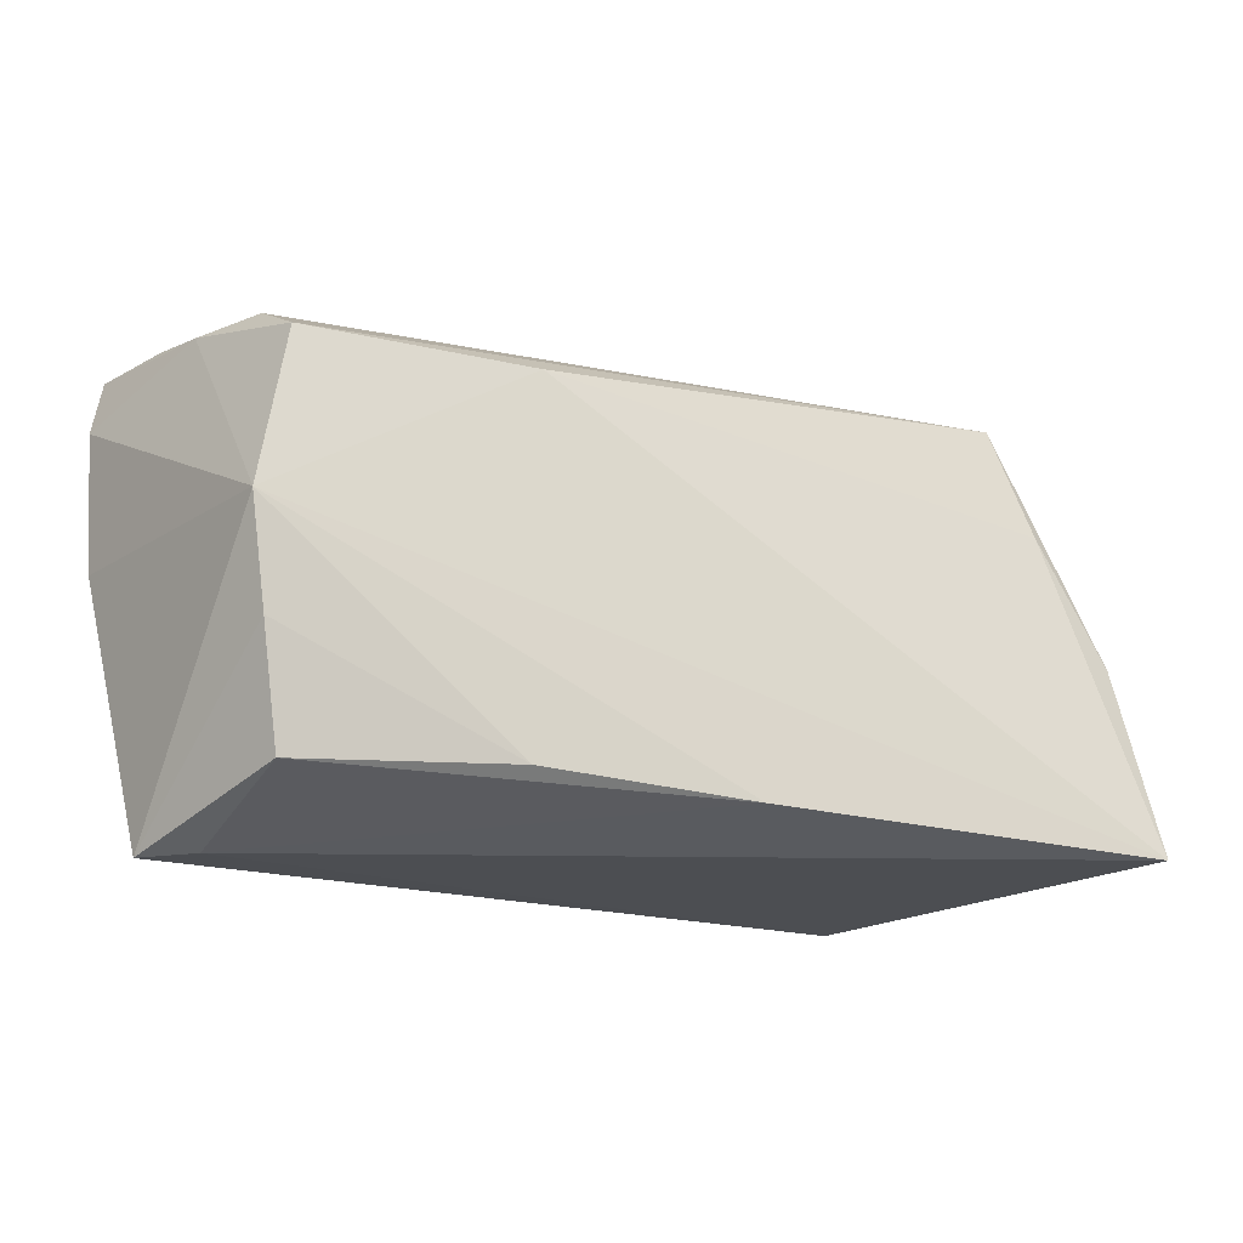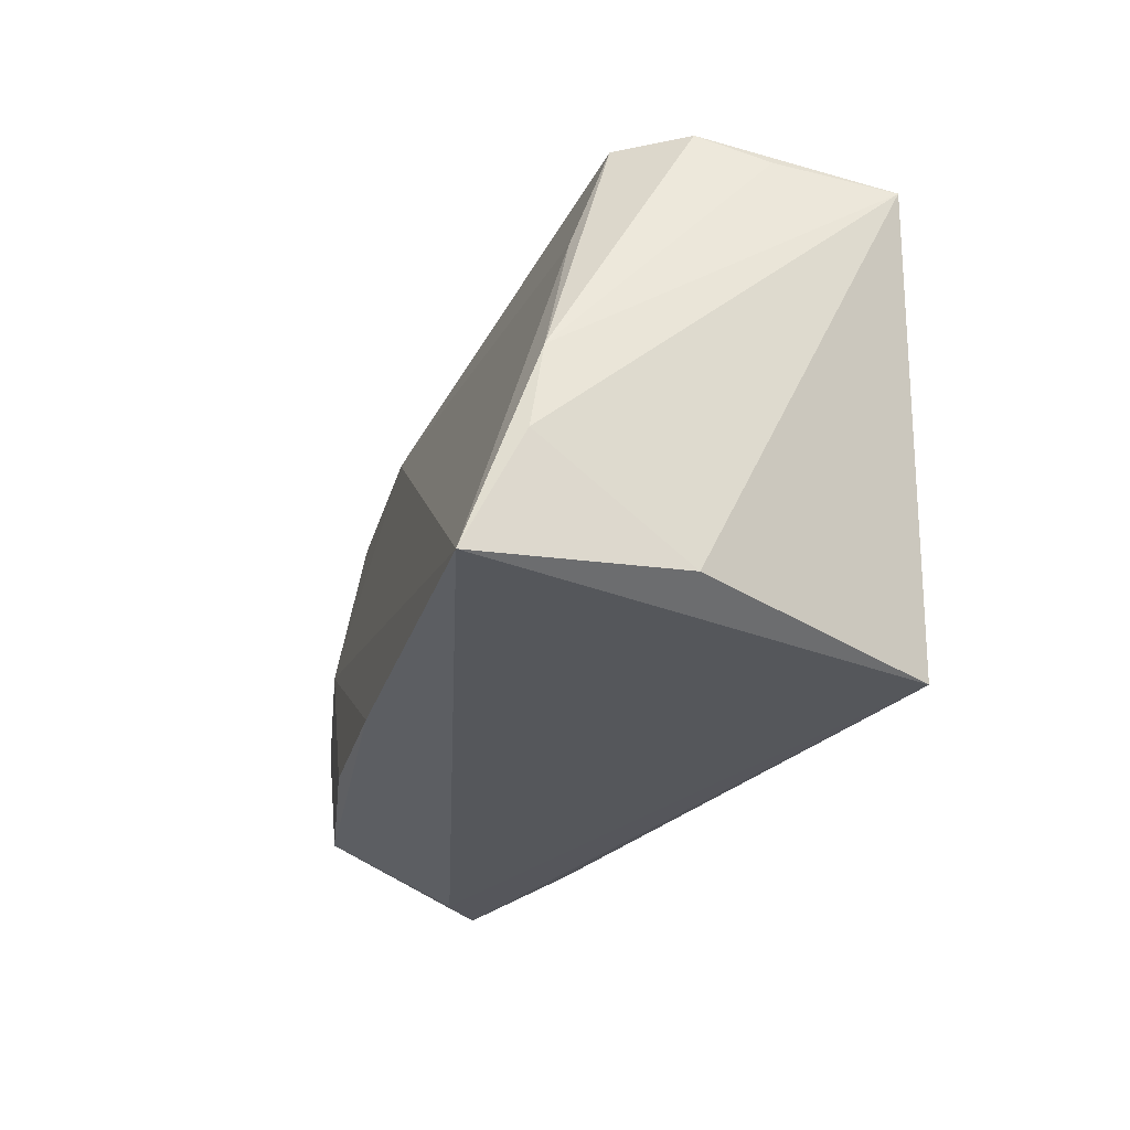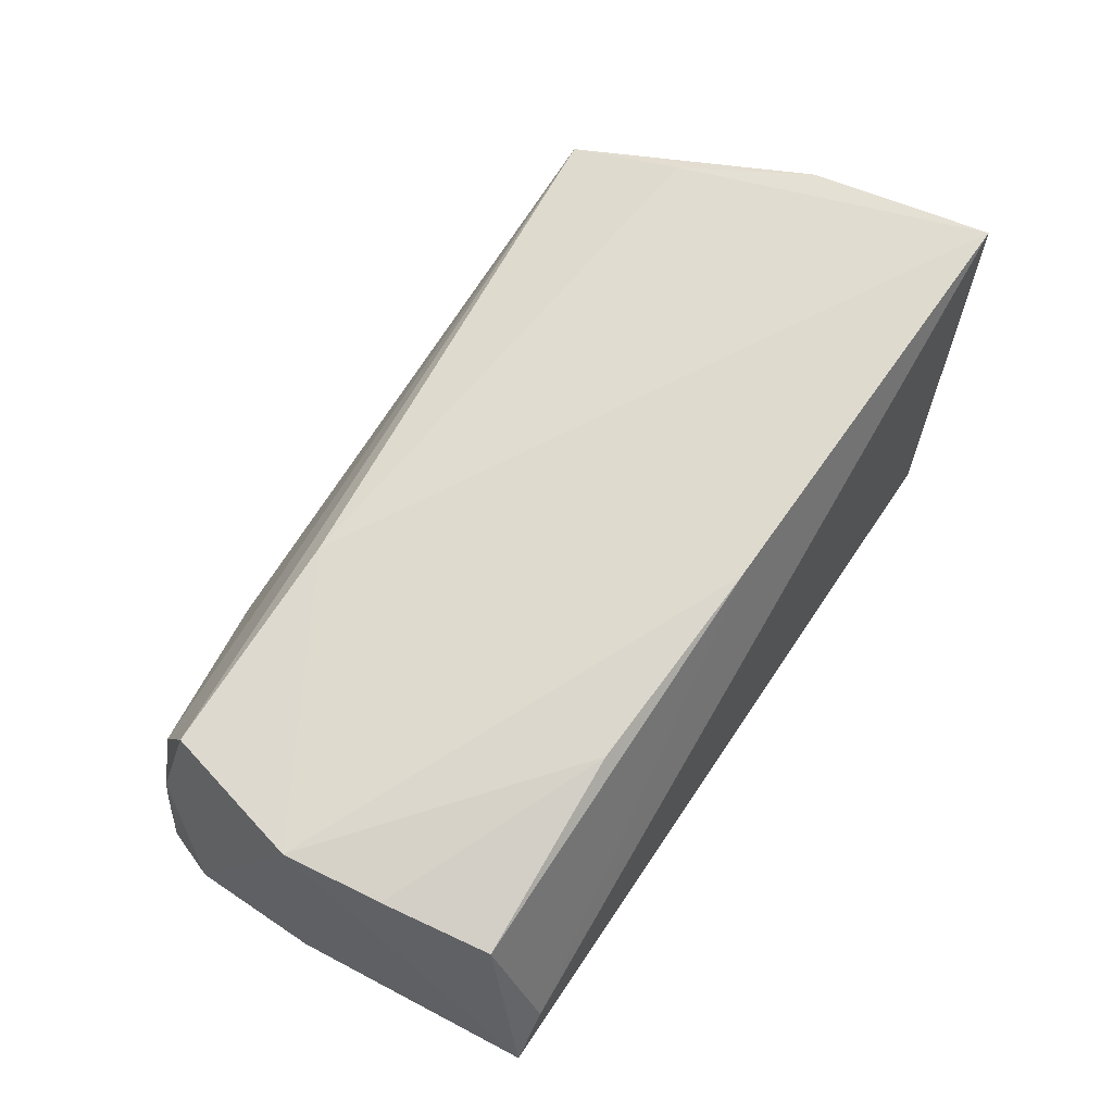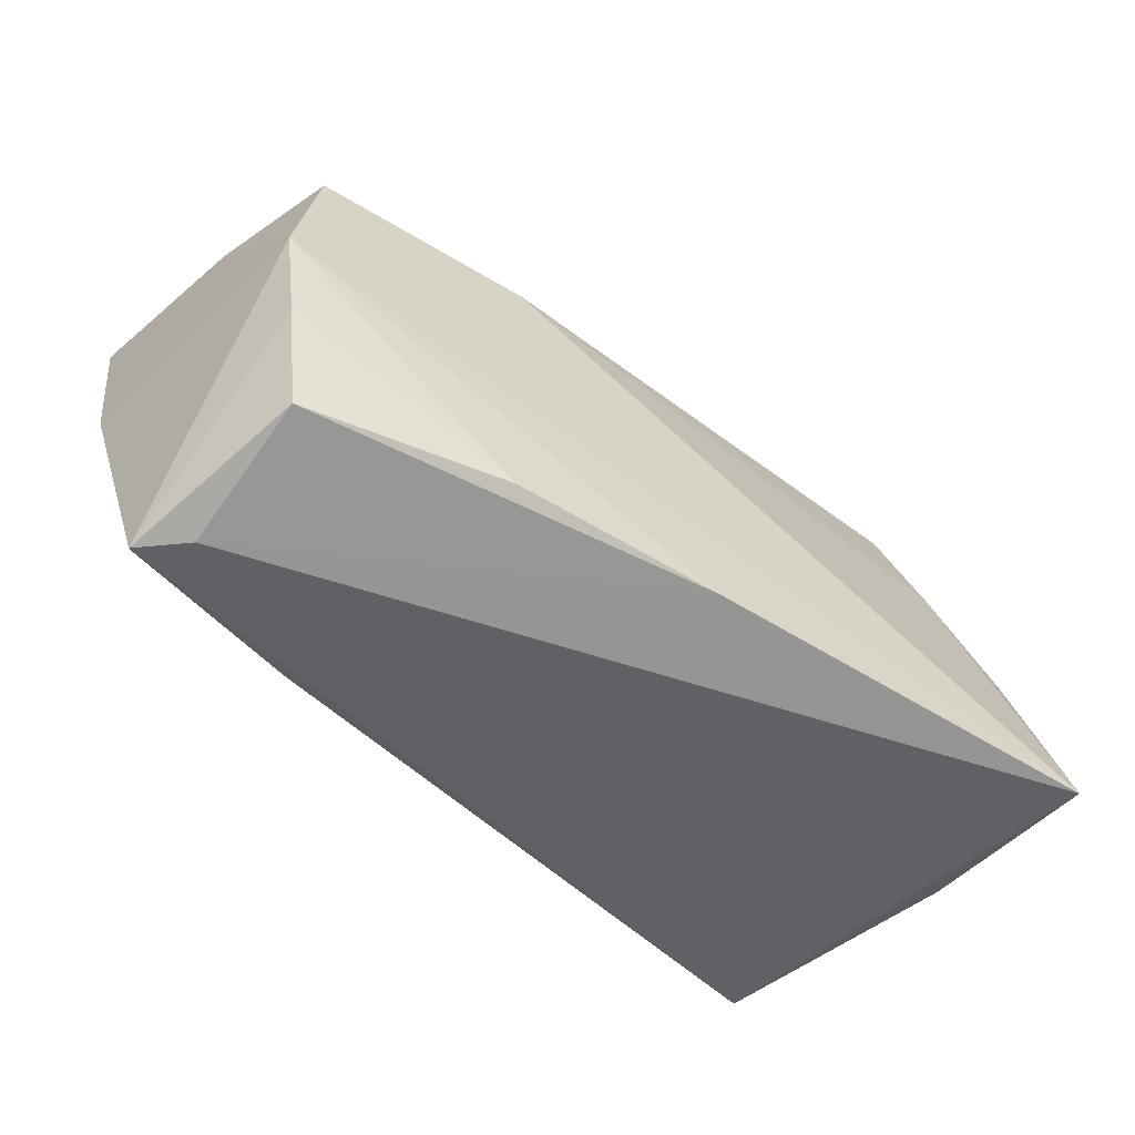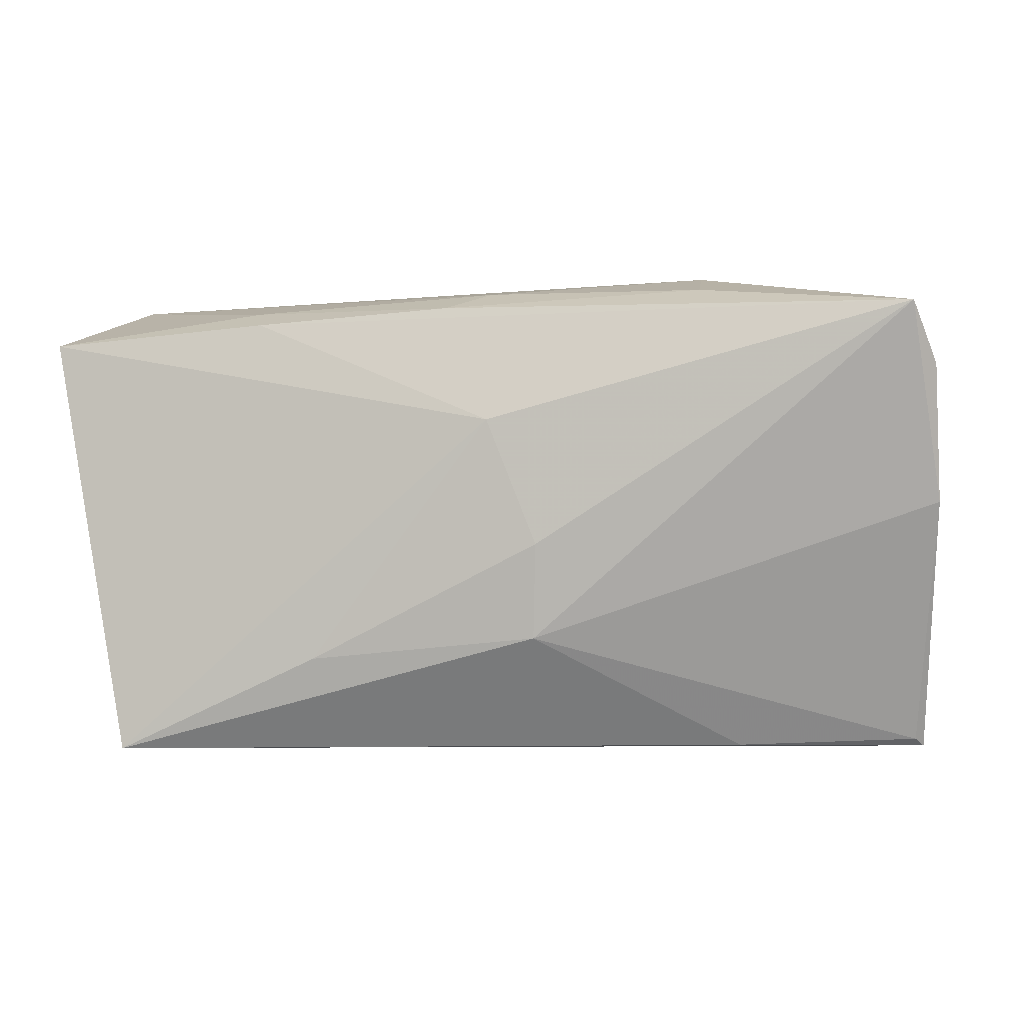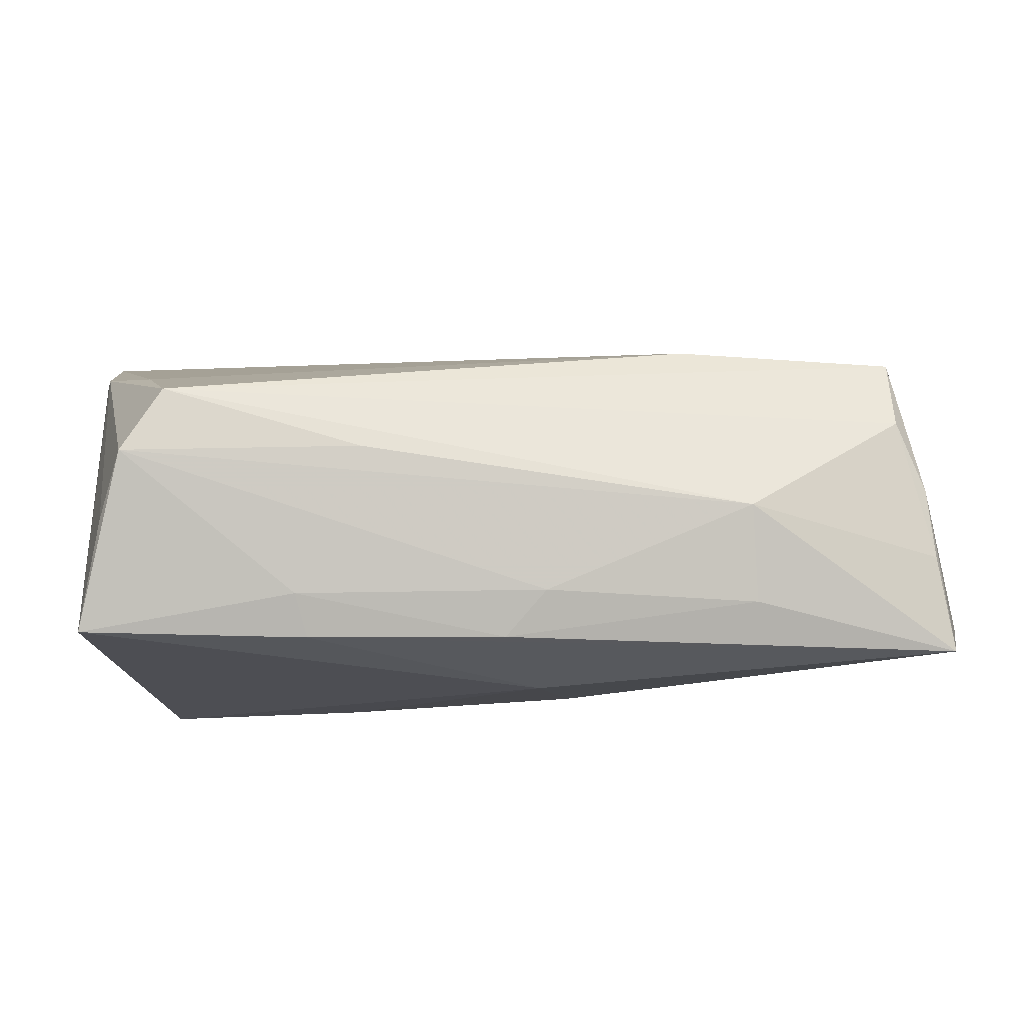
<metadata>
{"format":"obj","ext":"obj","renderer":"f3d","projection":"perspective","resolution":1024,"background":"white","views":[{"elev":-13.6,"azim":-30.5,"up":"+Y"},{"elev":-24.6,"azim":74.5,"up":"+Y"},{"elev":70.9,"azim":-56.9,"up":"+Z"},{"elev":-47.0,"azim":-36.3,"up":"+Y"},{"elev":-0.5,"azim":-168.3,"up":"+Y"},{"elev":-12.7,"azim":172.5,"up":"+Z"}]}
</metadata>
<code>
v -0.02828 0.02772 -0.01448
v -0.05341 0.02542 -0.01963
v -0.02729 0.03033 -0.003164
v 0.02668 0.02595 -0.01444
v 0.01945 0.02923 0.002719
v -0.05137 0.0257 -0.00807
v -0.05075 0.02471 0.0003963
v 0.0004588 -0.02136 0.025
v -0.004144 0.01204 -0.02322
v -0.04939 -0.02728 0.0042
v -0.05049 -0.00784 0.02062
v -0.002777 0.02782 -0.01364
v -0.05441 -0.02759 -8.465e-05
v -0.04713 0.02531 0.008853
v 0.05116 -0.02358 0.02642
v -0.0324 -0.02728 -0.006808
v -0.009335 -0.01376 -0.02088
v 0.01707 -0.01637 -0.02322
v 0.04742 0.02816 0.00155
v -0.05593 0.01838 -0.01577
v -0.05632 0.00233 -0.01224
v 0.04948 0.02485 -0.006139
v -0.02083 0.02144 0.01806
v 0.05156 0.02201 -0.01894
v 0.02506 0.0241 -0.01933
v -0.04742 0.02152 0.01739
v 0.04267 0.02786 0.009196
v -0.05347 -0.02669 -0.001144
v 0.05116 -0.001307 0.01836
v 0.045 0.01422 0.01425
v 0.04128 -0.02759 -0.02322
v -0.009915 -0.002612 -0.02263
v 0.001838 0.0257 -0.01903
v -0.02465 -0.01964 0.02362
v -0.04854 -0.0206 0.01987
v -0.0519 0.003968 0.02037
v 0.05094 -0.02291 0.00347
v 0.05211 -0.01084 0.02001
f 37 31 24
f 15 31 37
f 24 31 9
f 2 9 32
f 20 2 21
f 21 36 20
f 2 20 7
f 7 20 36
f 15 29 30
f 30 29 27
f 1 2 3
f 3 12 1
f 1 33 2
f 12 33 1
f 4 33 12
f 3 27 5
f 18 9 31
f 18 32 9
f 27 29 19
f 24 4 19
f 19 5 27
f 19 4 12
f 19 12 3
f 3 5 19
f 13 36 21
f 3 2 6
f 2 7 6
f 38 29 15
f 15 37 38
f 24 29 38
f 38 37 24
f 25 9 2
f 2 33 25
f 24 9 25
f 25 4 24
f 33 4 25
f 22 29 24
f 24 19 22
f 22 19 29
f 17 18 31
f 32 18 17
f 21 2 17
f 2 32 17
f 36 13 11
f 11 13 35
f 11 34 36
f 35 34 11
f 10 31 15
f 10 13 31
f 35 13 10
f 15 36 8
f 36 34 8
f 8 34 35
f 8 10 15
f 35 10 8
f 3 6 14
f 14 6 7
f 14 27 3
f 26 7 36
f 26 14 7
f 27 14 26
f 31 13 16
f 16 17 31
f 23 36 15
f 23 26 36
f 15 30 23
f 23 30 27
f 27 26 23
f 28 16 13
f 17 16 28
f 28 13 21
f 21 17 28

</code>
